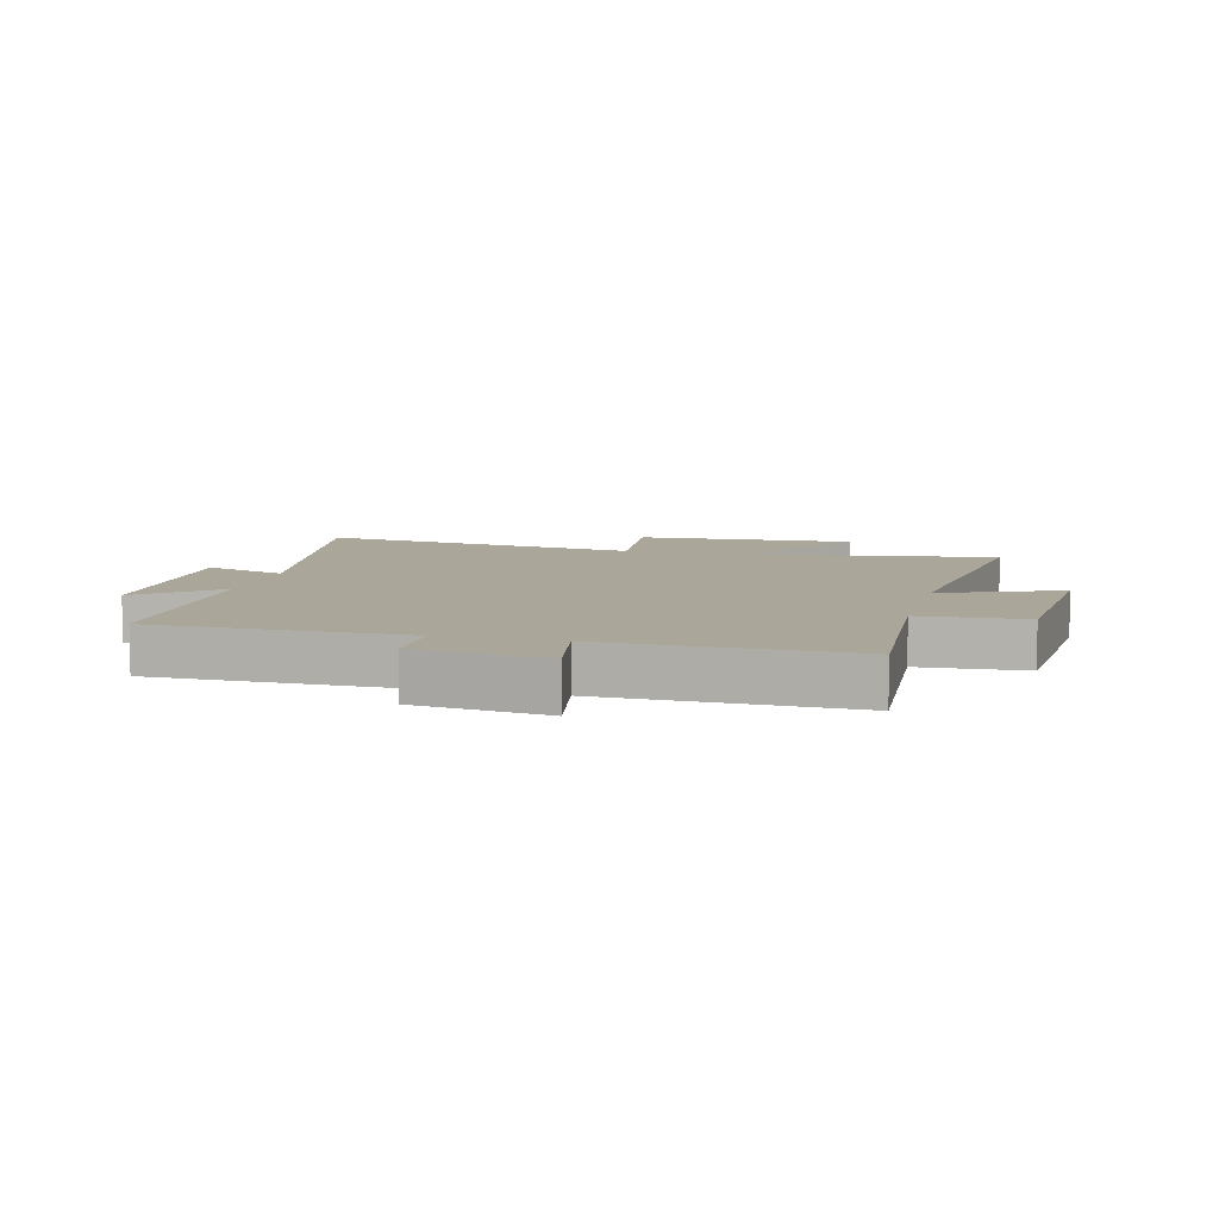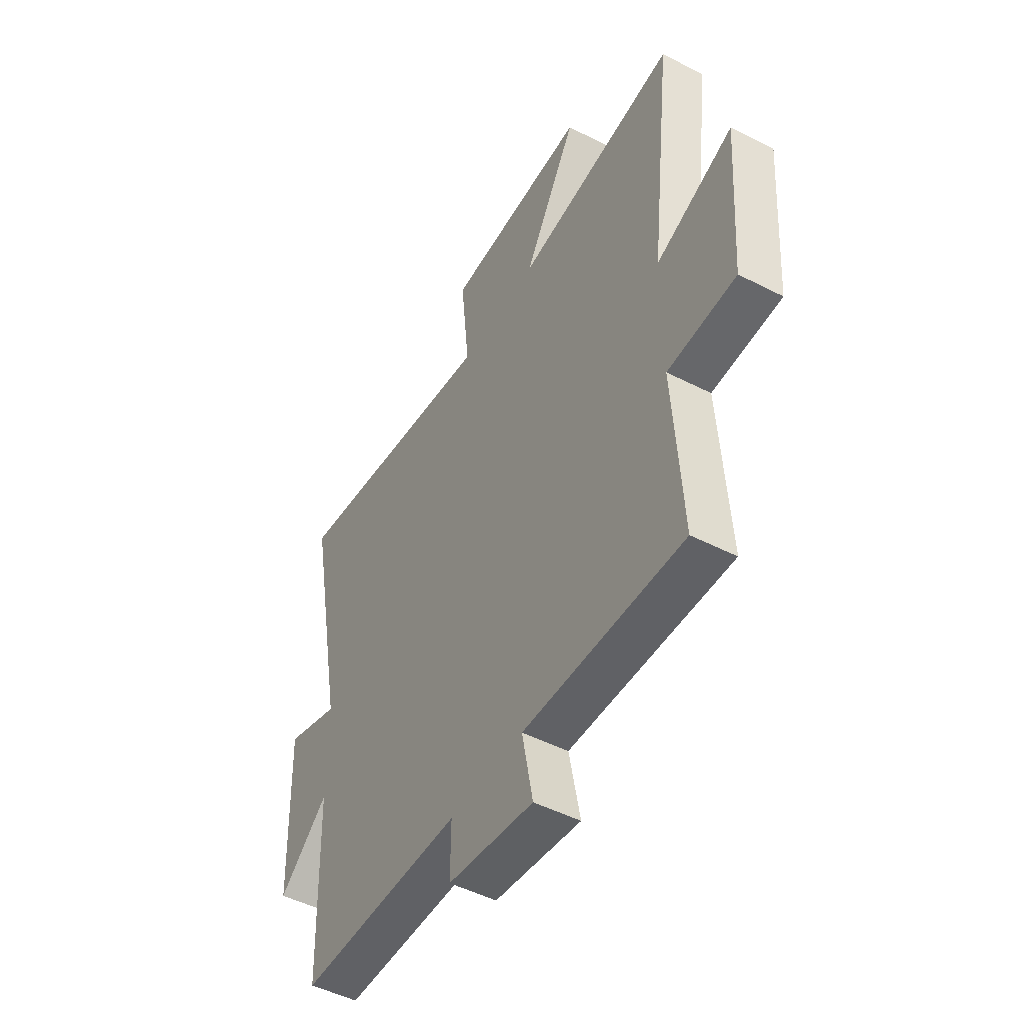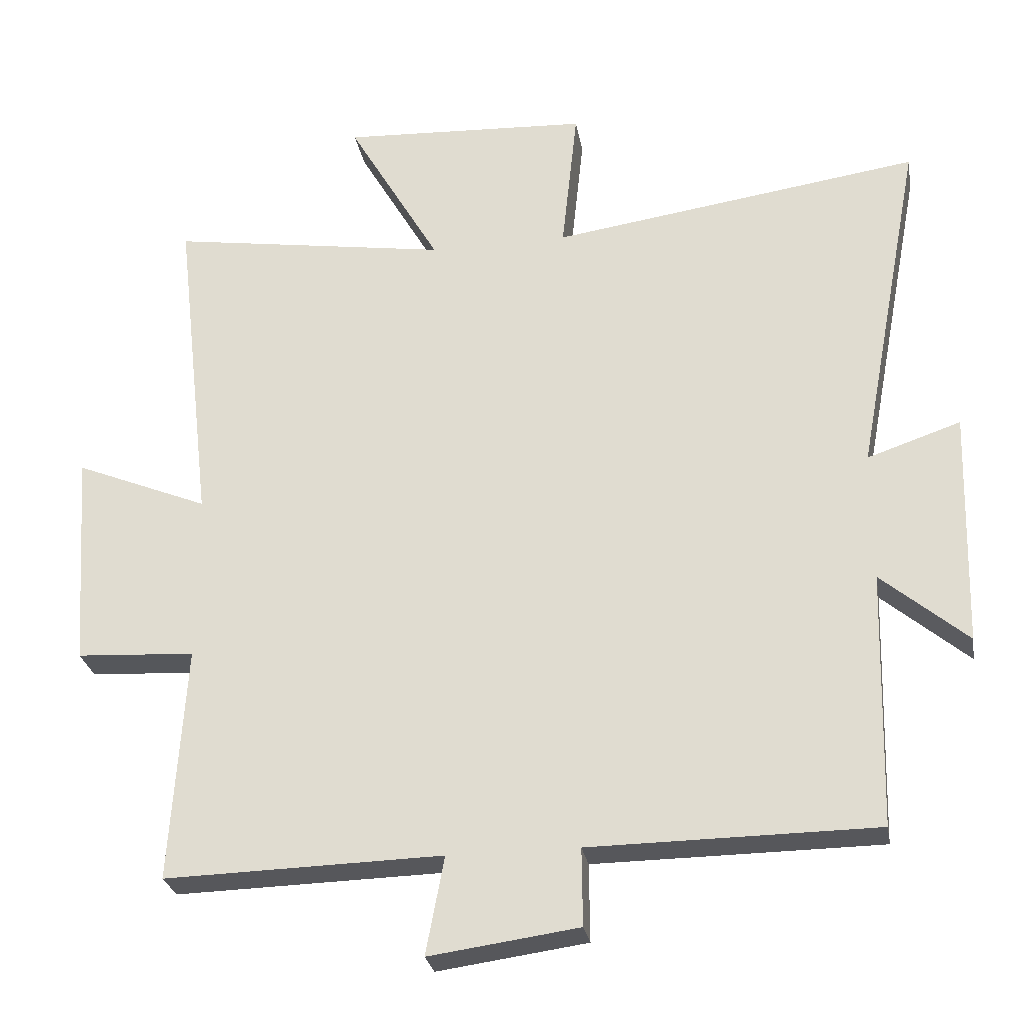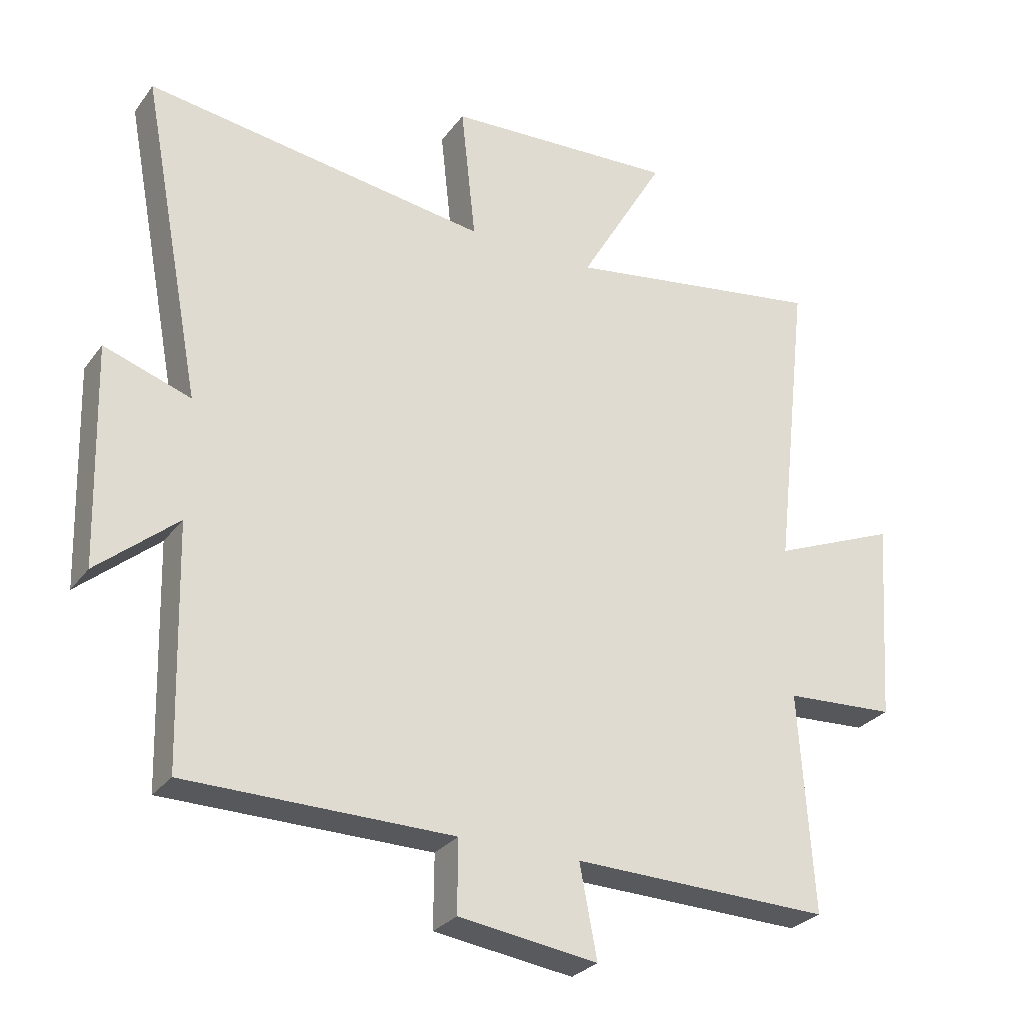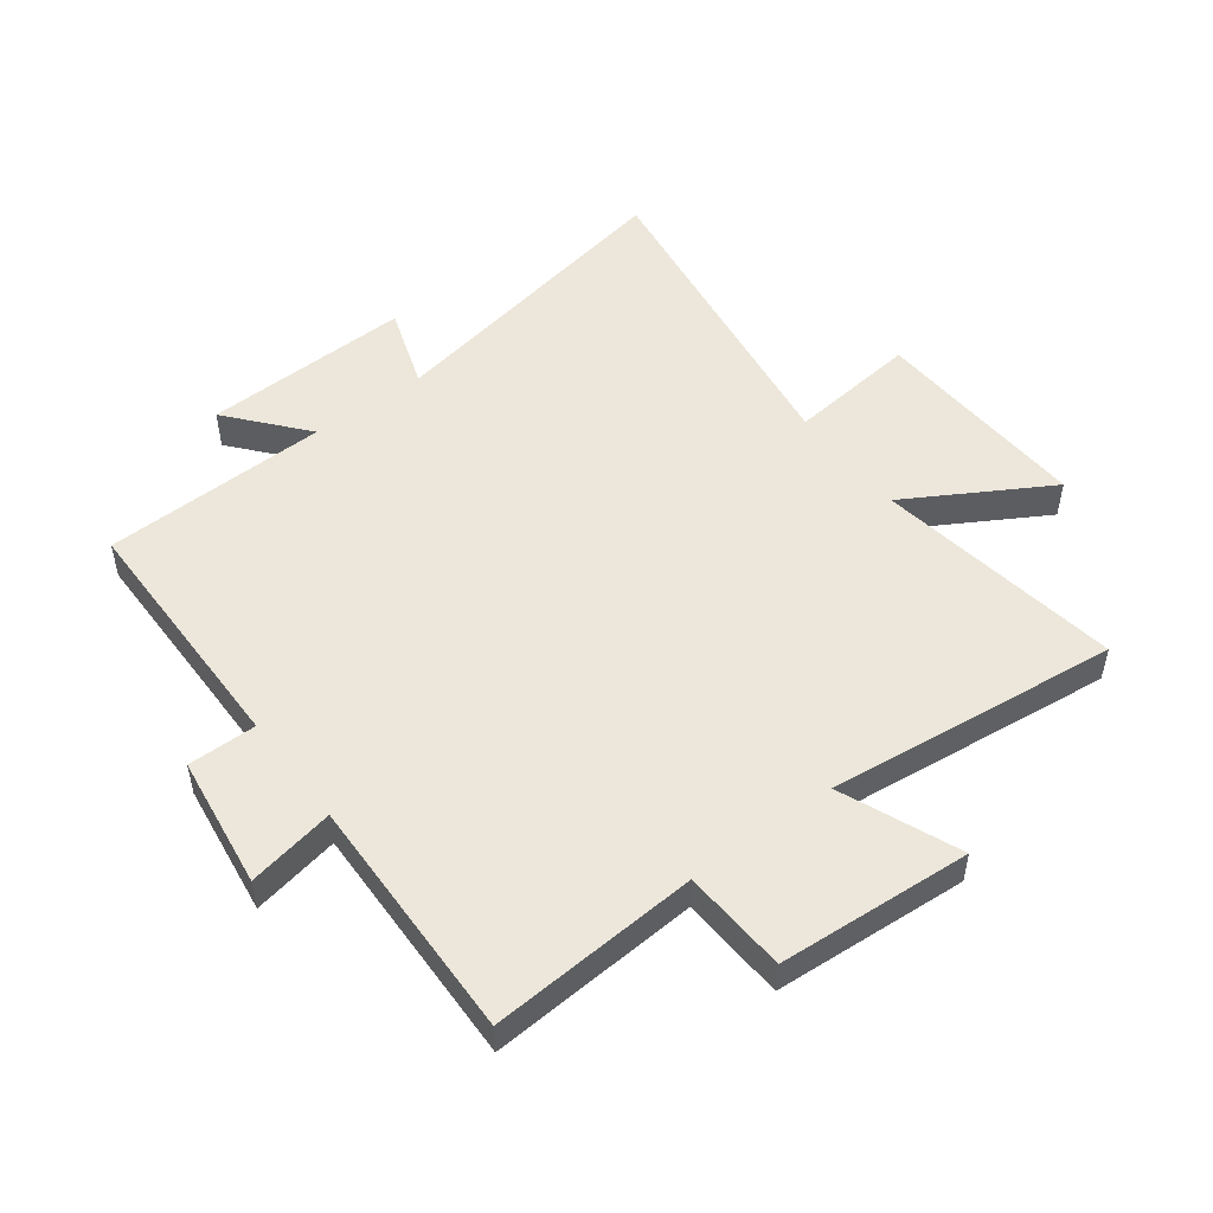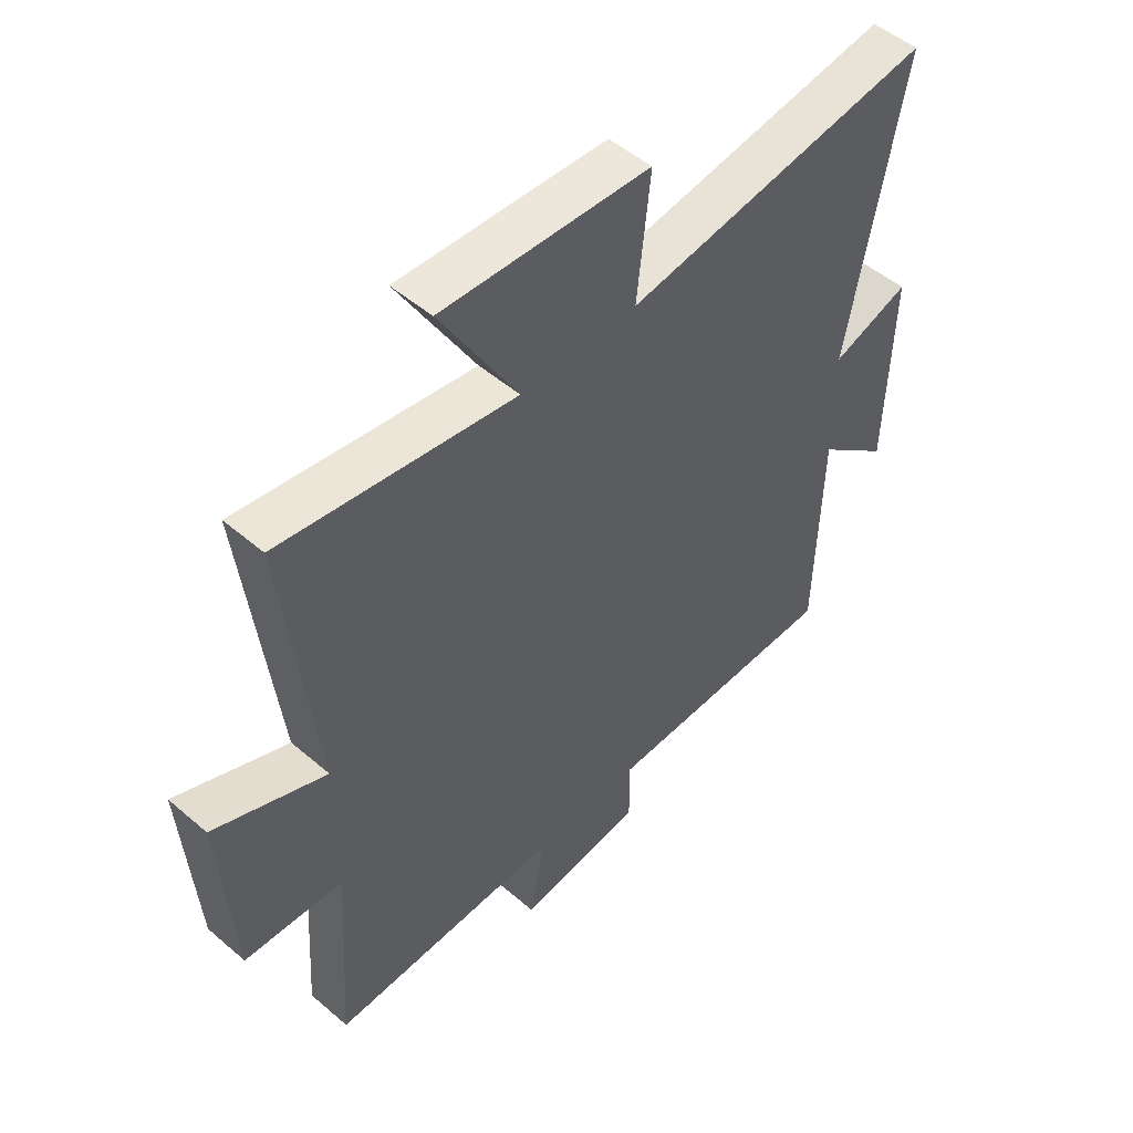
<metadata>
{"format":"obj","ext":"obj","renderer":"f3d","projection":"perspective","resolution":1024,"background":"white","views":[{"elev":7.8,"azim":-165.8,"up":"+Y"},{"elev":-49.0,"azim":-119.7,"up":"+Z"},{"elev":-27.3,"azim":9.8,"up":"+Z"},{"elev":-28.4,"azim":151.0,"up":"+Z"},{"elev":51.1,"azim":-127.0,"up":"+Y"},{"elev":50.5,"azim":-46.8,"up":"+Z"}]}
</metadata>
<code>
v -0.522 0.07 -0.51
v -0.5 0.07 -0.166
v -0.673 0.07 -0.156
v -0.695 0.07 0.162
v -0.5 0.07 0.082
v -0.555 0.07 0.562
v -0.147 0.07 0.5
v -0.282 0.07 0.732
v 0.08 0.07 0.714
v 0.057 0.07 0.5
v 0.596 0.07 0.578
v 0.5 0.07 0.069
v 0.636 0.07 0.115
v 0.626 0.07 -0.229
v 0.5 0.07 -0.123
v 0.49 0.07 -0.496
v 0.073 0.07 -0.5
v 0.074 0.07 -0.613
v -0.144 0.07 -0.643
v -0.117 0.07 -0.5
v -0.522 0 -0.51
v -0.5 0 -0.166
v -0.673 0 -0.156
v -0.695 0 0.162
v -0.5 0 0.082
v -0.555 0 0.562
v -0.147 0 0.5
v -0.282 0 0.732
v 0.08 0 0.714
v 0.057 0 0.5
v 0.596 0 0.578
v 0.5 0 0.069
v 0.636 0 0.115
v 0.626 0 -0.229
v 0.5 0 -0.123
v 0.49 0 -0.496
v 0.073 0 -0.5
v 0.074 0 -0.613
v -0.144 0 -0.643
v -0.117 0 -0.5
f 17 18 19 20
f 15 16 17 20
f 15 20 1 2
f 12 13 14 15
f 12 15 2 3
f 10 11 12 3
f 7 8 9 10
f 7 10 3
f 5 6 7
f 5 7 3
f 3 4 5
f 40 39 38 37
f 40 37 36 35
f 22 21 40 35
f 35 34 33 32
f 23 22 35 32
f 23 32 31 30
f 30 29 28 27
f 23 30 27
f 27 26 25
f 23 27 25
f 25 24 23
f 1 21 22 2
f 2 22 23 3
f 3 23 24 4
f 4 24 25 5
f 5 25 26 6
f 6 26 27 7
f 7 27 28 8
f 8 28 29 9
f 9 29 30 10
f 10 30 31 11
f 11 31 32 12
f 12 32 33 13
f 13 33 34 14
f 14 34 35 15
f 15 35 36 16
f 16 36 37 17
f 17 37 38 18
f 18 38 39 19
f 19 39 40 20
f 20 40 21 1

</code>
